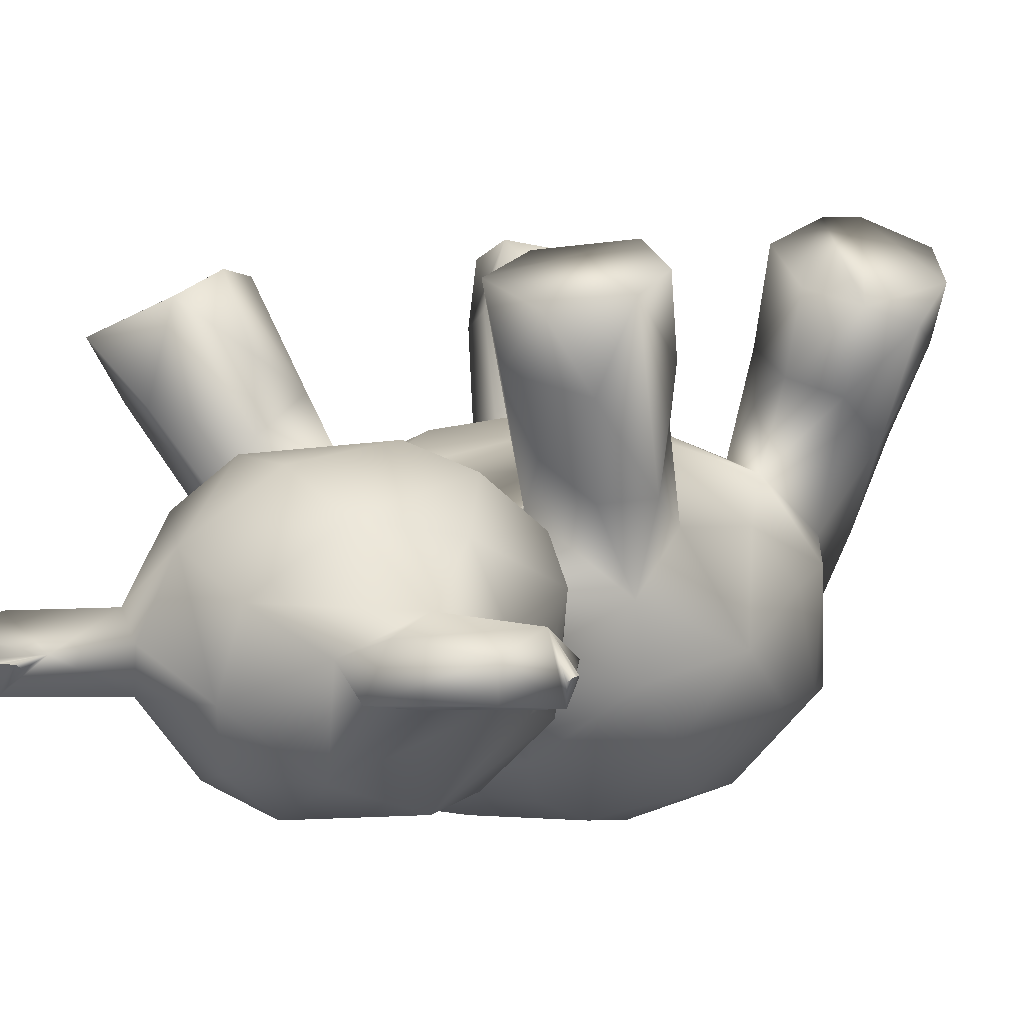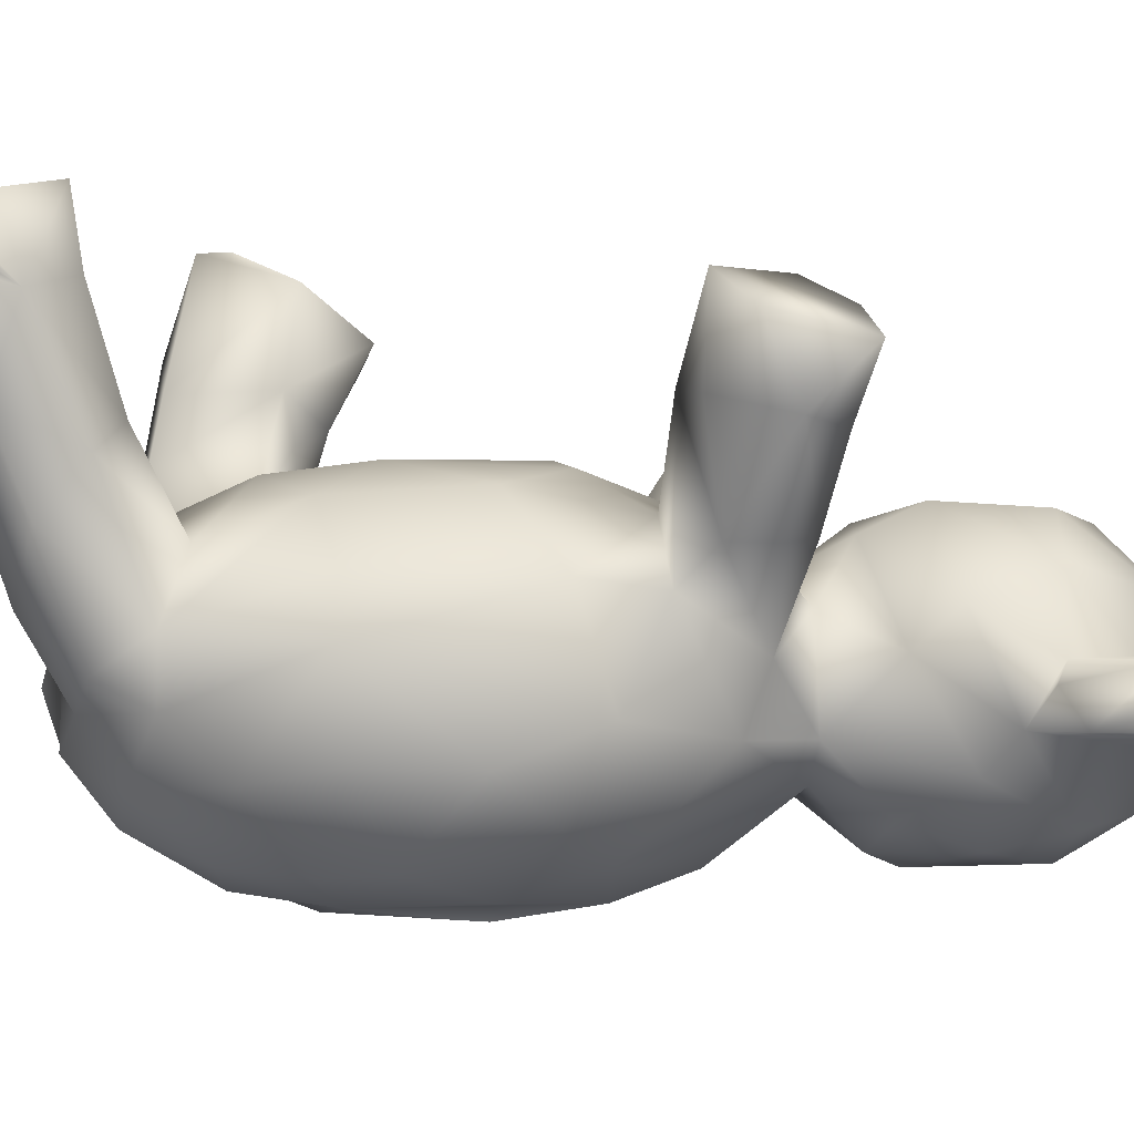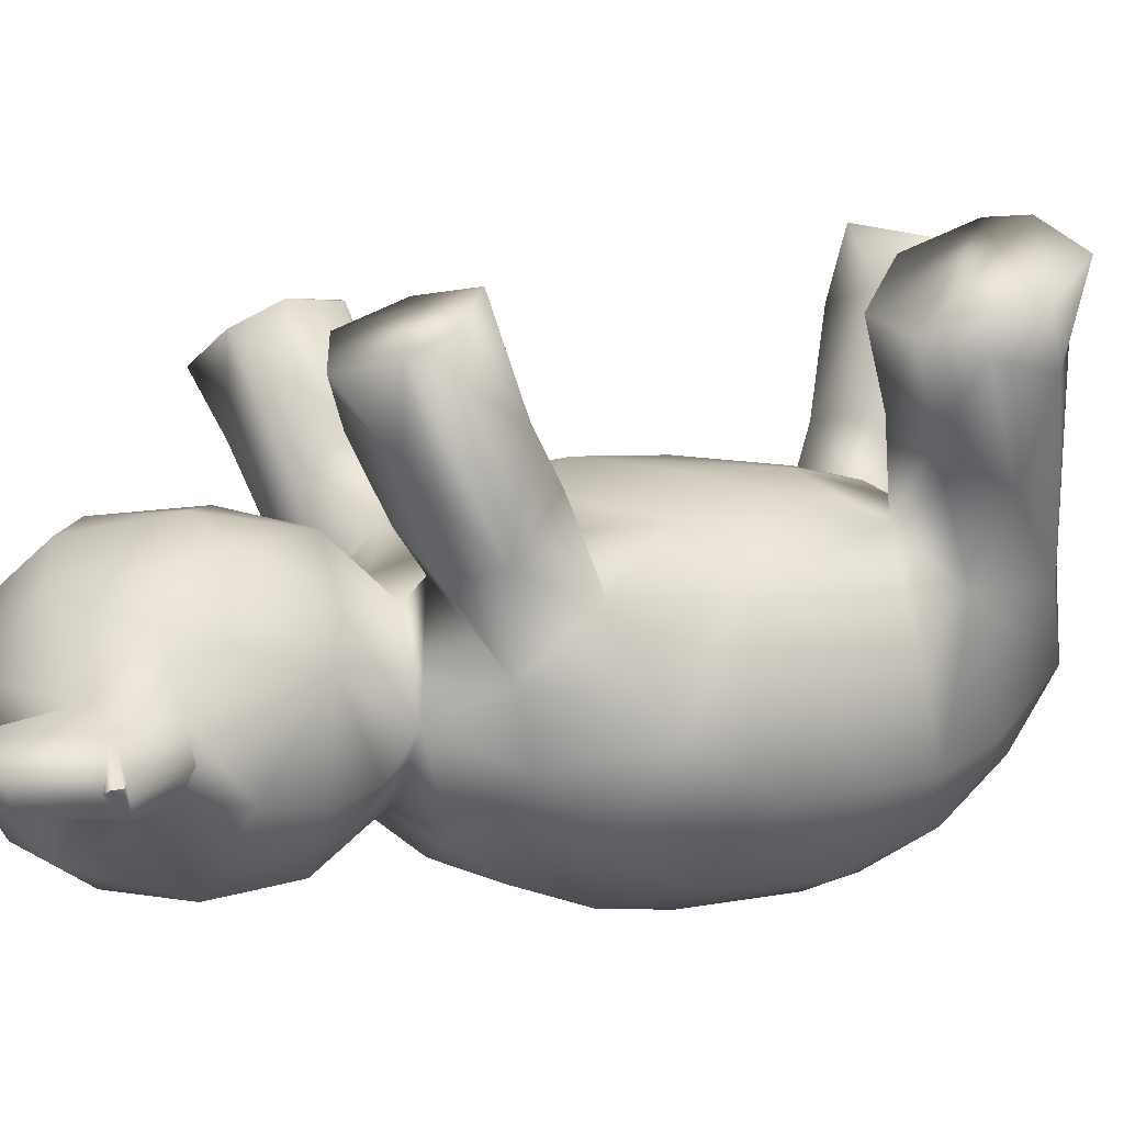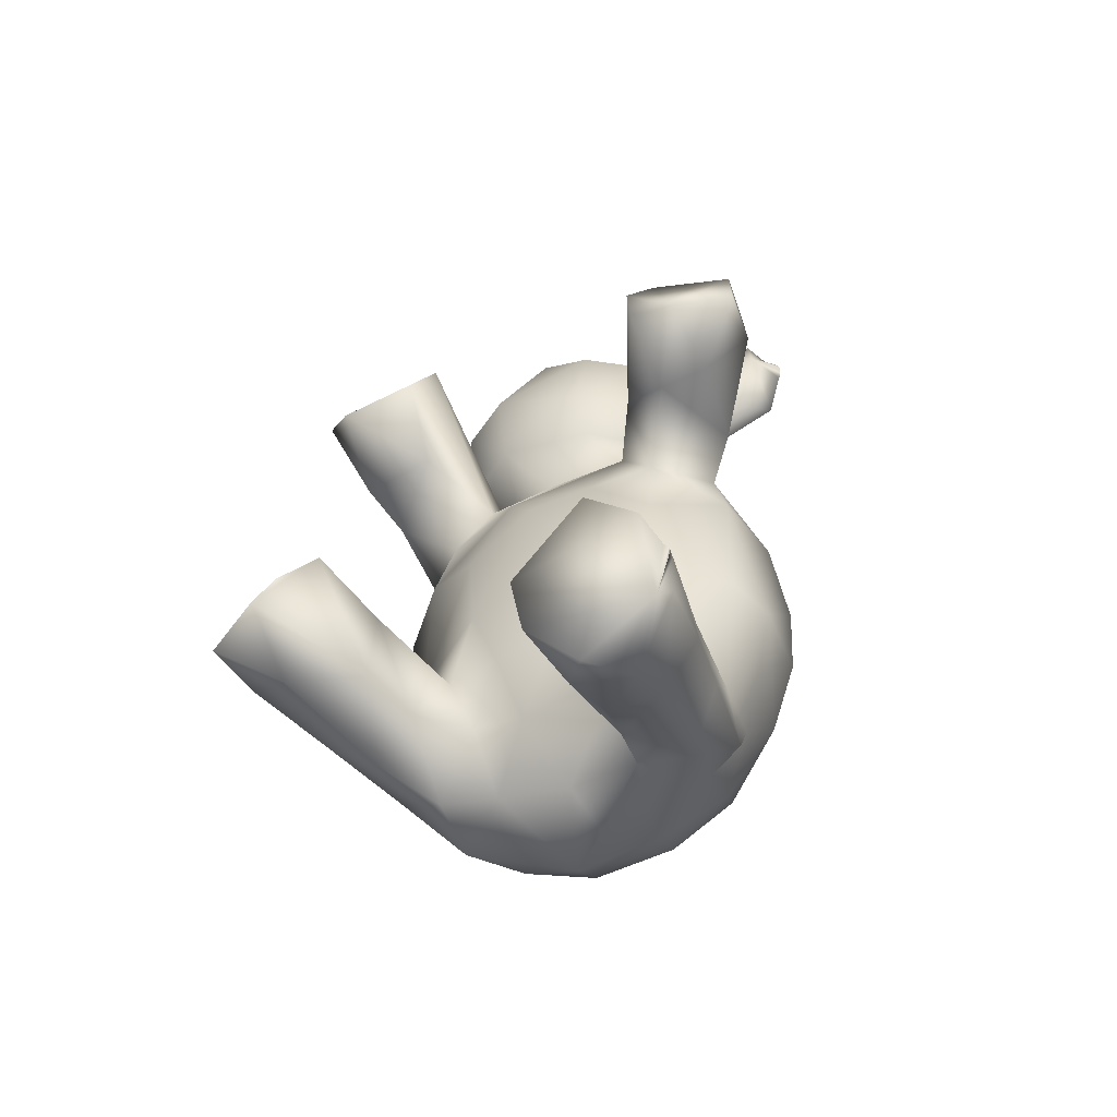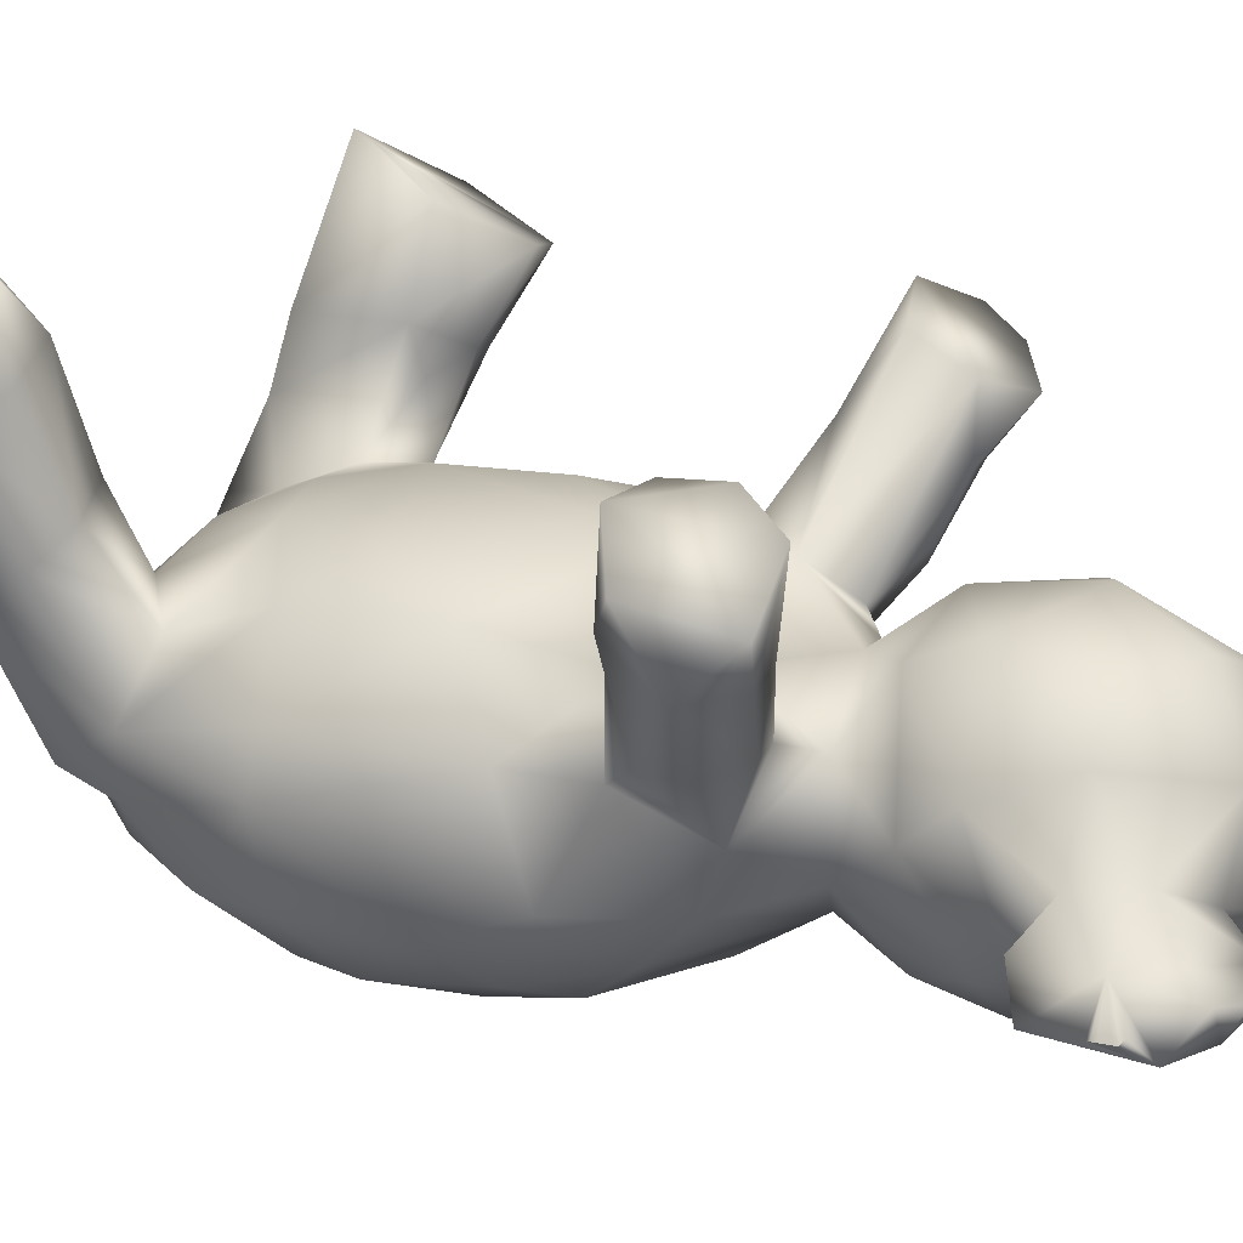
<metadata>
{"format":"obj","ext":"obj","renderer":"f3d","projection":"perspective","resolution":1024,"background":"white","views":[{"elev":0.2,"azim":-156.5,"up":"+Z"},{"elev":-2.4,"azim":83.3,"up":"+Z"},{"elev":4.9,"azim":-118.7,"up":"+Z"},{"elev":-56.8,"azim":28.4,"up":"+Y"},{"elev":24.6,"azim":108.3,"up":"+Z"}]}
</metadata>
<code>
v 8.12 31.62 59.71
v 4.839 38.07 55.78
v 7.229 35.39 50.19
v 12.55 31.23 41.53
v 12.06 35.97 40.58
v 13.99 29.41 53.32
v 15.23 32.33 62.93
v 6.047 43.2 51.45
v 18.08 35.43 62.72
v 13.49 43.06 44.8
v 10.03 47.48 53.11
v 15.95 48.28 54.96
v 15.21 55.79 16.36
v 14.25 54.29 27.1
v 15.34 65.04 21.76
v 15.32 84.78 54.12
v 14.68 106.4 22.87
v 14.64 112.8 25.59
v 12 113 22
v 12 113 22
v 12 113.5 22
v 12 113.5 22
v 12 114 22
v 12 114 22
v 13.51 111.9 19.43
v 12.42 112.6 22.4
v 12.43 114.4 21.6
v 15.22 120.8 23.66
v 15.44 120 20.11
v 23.38 23.35 33.24
v 25.44 26.82 16.85
v 20.62 30.9 19.25
v 18.32 35.99 31.7
v 17.38 28.02 32.04
v 21.91 24.03 24.86
v 18.2 26.95 39.53
v 22.81 29.48 49.57
v 16.5 39.99 17.08
v 23.64 35.12 11.46
v 15.48 43.29 28.87
v 21.41 41.42 59.76
v 15.06 47.04 16.82
v 23.17 58.06 8.145
v 23.88 45.28 7.937
v 19 44.09 46.76
v 22.4 41.3 37.53
v 22.71 41.03 45.13
v 17.01 59.53 32.67
v 21.08 68.47 12.98
v 23.39 61.47 38.26
v 21.36 75.13 19.13
v 21.59 76.88 26.44
v 20.31 69.29 32.65
v 19.7 73.52 41.57
v 27.55 82.04 22.56
v 18.79 78.56 35.17
v 17.5 77.62 46.87
v 27.15 76.31 48.01
v 21.55 92.16 27.88
v 16.82 88.6 51.78
v 21.35 86.79 43.44
v 19.72 80.4 57.17
v 21.79 98.66 18.27
v 24.22 91.55 50.59
v 21.46 104.4 24.95
v 26.39 110.2 18.88
v 24.33 105.4 32.12
v 25.23 110.5 26.53
v 25.92 121 19.95
v 23.61 121.2 24.87
v 29.46 23.77 30.7
v 31.91 28.62 10.79
v 33.47 21.26 18.47
v 24.98 28.23 42.92
v 29.31 30.4 36.61
v 23.57 39.95 49.96
v 31.21 38.12 6.693
v 27.38 37.09 39.11
v 31.67 44.91 41.74
v 25.8 69.73 37.63
v 31.07 77.72 12.31
v 31.32 74.52 37.69
v 31.83 81.63 31.89
v 29.16 82.02 56.37
v 24.69 86.65 18.79
v 22.83 82.86 34.69
v 24.04 90.4 32.45
v 30.69 79.94 34.21
v 27.37 84.55 38.46
v 33.1 88.24 38.05
v 29.49 87.62 45.8
v 22.76 92.06 17.15
v 30.28 99.83 9.752
v 30.09 90.68 10.85
v 26.91 97.77 37.26
v 32.96 99.57 39.89
v 31.07 88.06 53.65
v 22.13 104.8 18.93
v 34.44 109.9 12.79
v 31.22 115.1 22.91
v 31.86 111.3 33.63
v 38.54 21.16 29.93
v 39.34 19.72 23.76
v 35.98 28.12 36.7
v 40.92 34.88 7.237
v 34.38 36.1 40.34
v 33.23 42.79 5.036
v 31.02 56.67 41.97
v 30.13 57.33 5.299
v 31.06 64.4 5.898
v 35.94 68.78 40.61
v 39.69 61.78 42.79
v 33 71.5 8.199
v 33.07 81.91 15.7
v 39.79 88 10.07
v 37.81 81.74 33.75
v 44.96 86.36 36.51
v 38.08 91.43 8.751
v 42.07 103.6 9.185
v 39.13 108.1 37.82
v 38.88 115.5 27.15
v 41.61 114.8 19.14
v 43.79 21.33 18.48
v 46.7 21.73 29.08
v 50.71 22.74 21.65
v 48.15 28.55 36.81
v 49.3 25.17 44.92
v 43.07 26.11 12.37
v 49.98 33.63 9.615
v 43.61 37.22 41.12
v 48.07 43.87 6.174
v 53.82 41.37 8.84
v 46.81 55.87 4.95
v 48.63 46.95 42.11
v 47.78 62.76 41.58
v 50.21 74.42 36.83
v 43.54 73.63 9.012
v 48.45 82.13 30.2
v 48.91 88.75 12.93
v 48.41 96.3 10.4
v 44.8 92.41 39.38
v 46.14 102.9 38.74
v 43.45 110.5 13.41
v 48.93 104.1 12.19
v 52.92 107.9 19.08
v 46.32 112.5 31.36
v 48.22 10.25 58.45
v 53.41 4.865 55.65
v 49.23 10.15 50.17
v 50.28 12.64 43.06
v 56.64 7.558 49.31
v 48.11 15.66 60.98
v 53.91 18.06 29.67
v 57.55 23.77 24.36
v 48.4 17.68 36.57
v 51.62 22.76 56.87
v 57.74 22.26 62.9
v 51.72 26.74 15.91
v 57.47 29.13 21.78
v 54.09 31.73 35.06
v 56.89 26.84 44.37
v 59.61 23.47 55.3
v 58.83 35.23 16.13
v 54.86 41.22 38.83
v 51.65 55.9 6.665
v 45.88 65.64 6.328
v 55 55.83 39.77
v 54.34 65.07 9.683
v 46.27 82.05 15.81
v 57.69 70.38 15.07
v 54.65 68.43 37.44
v 55.21 73.2 44.89
v 53.03 79.09 32.66
v 56.65 80.18 40.77
v 49.38 82.41 19.64
v 54.73 88.71 26.58
v 54.4 94.57 16.52
v 56.84 97.49 20.38
v 53.07 101.9 34.11
v 54.86 93.24 30.62
v 50.59 111.7 23.58
v 54.42 107.4 26.34
v 56.14 115.6 22.85
v 62.96 7.797 57.28
v 56.65 13.72 42.3
v 62.01 16.18 44.98
v 63.83 10.65 55.08
v 63.5 18.99 53.72
v 63.34 17.2 61.3
v 60.09 19.72 36.22
v 60.5 24.22 41.6
v 58.18 29.19 28.2
v 62.86 43.56 17.68
v 63.91 42.3 26.92
v 61.91 42.86 32.62
v 56.26 47.74 9.207
v 59.67 60.29 12.69
v 63.49 54.42 17.39
v 63.12 64.22 21.24
v 62.24 60.76 32.24
v 57.5 74.69 19.62
v 60.51 68.79 31.25
v 60.9 68.9 46.91
v 64.54 72 34.88
v 61.2 72.7 55.67
v 66.72 70.63 55.78
v 57.9 77.09 26.07
v 60.8 80.21 35.26
v 65.11 76.63 34.75
v 57.84 78.64 48.22
v 60.93 78.53 55.97
v 63.59 82.98 53.29
v 61.98 113.9 19.27
v 66.18 100.2 20.29
v 62.74 98.63 23.99
v 56.62 101.1 26.08
v 66.42 106.4 25.86
v 58.6 115.6 21.6
v 59 116 22
v 59 116 22
v 59.5 116 22
v 59.5 116 22
v 60.5 116 22
v 60.5 116 22
v 61.4 115.6 22.4
v 61 116 22
v 61 116 22
v 64.54 12.6 57.6
v 64.55 14.4 58.4
v 65 13 58
v 65 13 58
v 65 13.5 58
v 65 13.5 58
v 65 14 58
v 65 14 58
v 66.68 70.11 46.06
v 73.53 73.33 51.95
v 67.04 81.55 43.4
v 72.14 77 43.97
v 67.86 110.7 20.21
v 68.57 105.6 21.6
v 68.57 108.4 22.4
v 69 106 22
v 69 106 22
v 69 106.5 22
v 69 106.5 22
v 69 107.5 22
v 69 107.5 22
v 69 108 22
v 69 108 22
v 65.38 113.6 24.03
v 72.64 82.99 49.81
f 3 1 2
f 11 8 2
f 4 36 6
f 1 6 7
f 5 3 8
f 6 3 4
f 2 1 7
f 2 7 11
f 11 9 12
f 10 8 11
f 12 45 11
f 7 9 11
f 13 42 14
f 42 40 14
f 14 40 48
f 25 17 26
f 26 19 25
f 26 17 18
f 25 19 21
f 18 20 26
f 23 25 21
f 25 18 28
f 35 34 33
f 34 35 30
f 6 36 37
f 36 74 37
f 74 36 30
f 7 6 37
f 38 39 32
f 33 34 5
f 76 41 37
f 44 38 42
f 76 47 45
f 12 9 41
f 43 42 13
f 43 44 42
f 40 46 48
f 49 43 13
f 51 15 52
f 53 48 50
f 56 53 54
f 56 54 57
f 57 54 58
f 16 57 62
f 57 58 62
f 60 56 57
f 86 56 61
f 60 57 16
f 97 16 62
f 62 84 97
f 17 98 65
f 30 35 71
f 35 32 31
f 31 72 73
f 75 30 71
f 74 75 78
f 44 77 39
f 37 74 76
f 46 78 79
f 78 106 79
f 109 44 43
f 46 79 108
f 49 110 43
f 113 110 49
f 53 50 80
f 50 108 111
f 51 81 49
f 81 113 49
f 88 82 83
f 58 80 82
f 62 58 84
f 82 84 58
f 114 55 85
f 87 55 83
f 86 88 52
f 52 88 55
f 87 83 90
f 91 88 89
f 94 85 92
f 64 97 91
f 98 93 63
f 99 93 98
f 66 99 98
f 67 95 101
f 100 70 68
f 69 70 100
f 102 73 103
f 71 102 104
f 72 128 73
f 75 71 104
f 106 75 104
f 133 107 109
f 111 108 112
f 80 111 82
f 137 113 81
f 82 116 83
f 116 82 136
f 115 114 94
f 169 81 114
f 115 94 93
f 96 120 101
f 120 146 101
f 122 99 100
f 122 100 121
f 143 99 122
f 121 68 101
f 152 149 147
f 73 123 124
f 126 124 155
f 155 152 127
f 105 129 128
f 123 128 158
f 104 102 126
f 105 77 131
f 112 79 134
f 79 130 134
f 110 166 133
f 166 131 133
f 135 112 134
f 137 166 113
f 111 112 135
f 137 81 169
f 169 114 115
f 115 139 169
f 169 139 175
f 117 116 138
f 138 116 136
f 118 140 115
f 140 118 119
f 96 141 142
f 143 144 119
f 122 145 143
f 146 120 142
f 146 121 101
f 146 122 121
f 147 149 148
f 185 151 150
f 149 150 151
f 123 158 125
f 124 125 153
f 156 127 152
f 156 152 157
f 152 189 157
f 129 158 128
f 125 158 159
f 163 158 129
f 132 163 129
f 196 131 165
f 135 134 167
f 197 165 168
f 171 135 167
f 169 168 137
f 170 168 169
f 207 175 138
f 138 136 173
f 210 174 172
f 175 201 169
f 117 138 176
f 177 139 140
f 176 175 177
f 180 176 178
f 117 176 180
f 143 145 144
f 179 182 146
f 142 179 146
f 122 181 145
f 185 186 187
f 185 190 186
f 162 188 161
f 188 186 191
f 157 162 156
f 188 162 157
f 191 160 161
f 164 192 195
f 198 193 196
f 198 196 197
f 197 196 165
f 199 198 197
f 170 199 197
f 170 201 199
f 199 201 202
f 203 204 236
f 205 203 206
f 173 208 207
f 209 204 207
f 208 209 207
f 211 172 205
f 205 206 211
f 212 174 210
f 214 178 213
f 178 215 216
f 216 180 178
f 216 215 217
f 213 178 145
f 182 217 183
f 182 216 217
f 220 218 183
f 219 213 218
f 220 183 222
f 222 183 224
f 226 213 223
f 226 225 213
f 227 183 225
f 251 213 225
f 251 225 183
f 213 251 240
f 188 230 228
f 184 231 233
f 229 234 188
f 235 184 233
f 200 194 199
f 239 204 209
f 211 206 212
f 252 206 237
f 174 238 208
f 212 206 252
f 215 214 217
f 241 217 214
f 240 243 241
f 217 244 246
f 248 217 246
f 242 249 240
f 250 217 248
f 252 237 239
f 8 3 2
f 4 34 36
f 5 34 4
f 3 5 4
f 6 1 3
f 42 38 40
f 8 10 5
f 5 10 33
f 11 45 10
f 15 13 14
f 15 14 48
f 25 98 17
f 18 22 20
f 23 27 25
f 24 18 27
f 24 22 18
f 25 27 18
f 28 29 25
f 32 35 33
f 36 34 30
f 39 31 32
f 38 32 33
f 40 38 33
f 37 41 7
f 41 9 7
f 44 39 38
f 10 46 33
f 45 46 10
f 46 40 33
f 45 47 46
f 47 78 46
f 45 12 76
f 41 76 12
f 48 46 50
f 15 49 13
f 49 15 51
f 15 48 53
f 80 54 53
f 51 52 55
f 52 15 53
f 56 52 53
f 86 52 56
f 60 61 56
f 60 16 97
f 59 63 92
f 92 85 59
f 64 61 60
f 64 60 97
f 65 63 59
f 98 63 65
f 67 59 87
f 65 59 67
f 25 66 98
f 65 18 17
f 18 65 68
f 67 68 65
f 29 69 25
f 70 28 18
f 28 69 29
f 28 70 69
f 35 73 71
f 39 72 31
f 77 72 39
f 35 31 73
f 75 74 30
f 78 75 106
f 47 76 78
f 78 76 74
f 44 107 77
f 44 109 107
f 43 110 109
f 50 46 108
f 80 50 111
f 55 81 51
f 80 58 54
f 97 82 88
f 114 81 55
f 59 85 55
f 59 55 87
f 83 55 88
f 61 89 86
f 89 88 86
f 91 89 61
f 88 91 97
f 97 84 82
f 93 94 92
f 94 114 85
f 95 87 90
f 64 91 61
f 93 92 63
f 95 67 87
f 101 95 96
f 69 66 25
f 66 69 100
f 100 99 66
f 70 18 68
f 68 67 101
f 71 73 102
f 105 72 77
f 106 104 130
f 130 79 106
f 112 108 79
f 110 133 109
f 113 166 110
f 90 83 116
f 117 90 116
f 93 118 115
f 95 90 96
f 96 90 141
f 119 118 93
f 99 119 93
f 143 119 99
f 120 96 142
f 68 121 100
f 152 155 149
f 73 128 123
f 124 103 73
f 124 123 125
f 124 102 103
f 126 155 127
f 105 128 72
f 130 104 126
f 126 102 124
f 131 129 105
f 107 131 77
f 133 131 107
f 136 111 135
f 136 82 111
f 115 140 139
f 141 90 117
f 144 140 119
f 148 149 151
f 185 155 153
f 149 155 150
f 150 155 185
f 153 125 154
f 124 153 155
f 159 154 125
f 127 161 126
f 161 160 126
f 156 161 127
f 162 161 156
f 131 132 129
f 160 130 126
f 164 130 160
f 196 132 131
f 164 134 130
f 166 165 131
f 164 167 134
f 166 168 165
f 200 171 167
f 137 168 166
f 136 135 171
f 136 171 172
f 169 201 170
f 173 207 138
f 136 174 173
f 172 174 136
f 176 138 175
f 177 175 139
f 178 176 177
f 180 141 117
f 179 141 180
f 144 177 140
f 144 178 177
f 145 178 144
f 182 179 216
f 142 141 179
f 146 182 181
f 183 145 181
f 146 181 122
f 184 148 151
f 187 184 151
f 187 151 185
f 152 147 184
f 147 148 184
f 189 152 184
f 190 153 154
f 192 190 154
f 185 153 190
f 191 186 190
f 186 188 187
f 188 157 189
f 159 158 163
f 192 154 159
f 194 192 159
f 160 191 192
f 191 190 192
f 161 188 191
f 132 193 163
f 163 194 159
f 194 163 193
f 194 195 192
f 164 160 192
f 196 193 132
f 167 164 195
f 194 200 195
f 200 167 195
f 168 170 197
f 199 202 200
f 202 171 200
f 203 171 202
f 203 202 204
f 172 171 203
f 172 203 205
f 207 201 175
f 201 207 202
f 207 204 202
f 210 172 211
f 174 208 173
f 212 238 174
f 211 212 210
f 215 178 214
f 216 179 180
f 183 213 145
f 218 213 183
f 219 221 213
f 221 223 213
f 227 224 183
f 181 182 183
f 251 183 217
f 188 184 187
f 188 228 184
f 229 189 184
f 188 189 229
f 231 184 228
f 188 232 230
f 234 232 188
f 235 229 184
f 194 193 198
f 198 199 194
f 206 203 236
f 206 236 237
f 208 239 209
f 208 238 239
f 239 236 204
f 236 239 237
f 238 252 239
f 212 252 238
f 213 240 214
f 240 241 214
f 240 217 242
f 240 251 217
f 244 217 241
f 240 245 243
f 240 247 245
f 249 247 240
f 250 242 217

</code>
